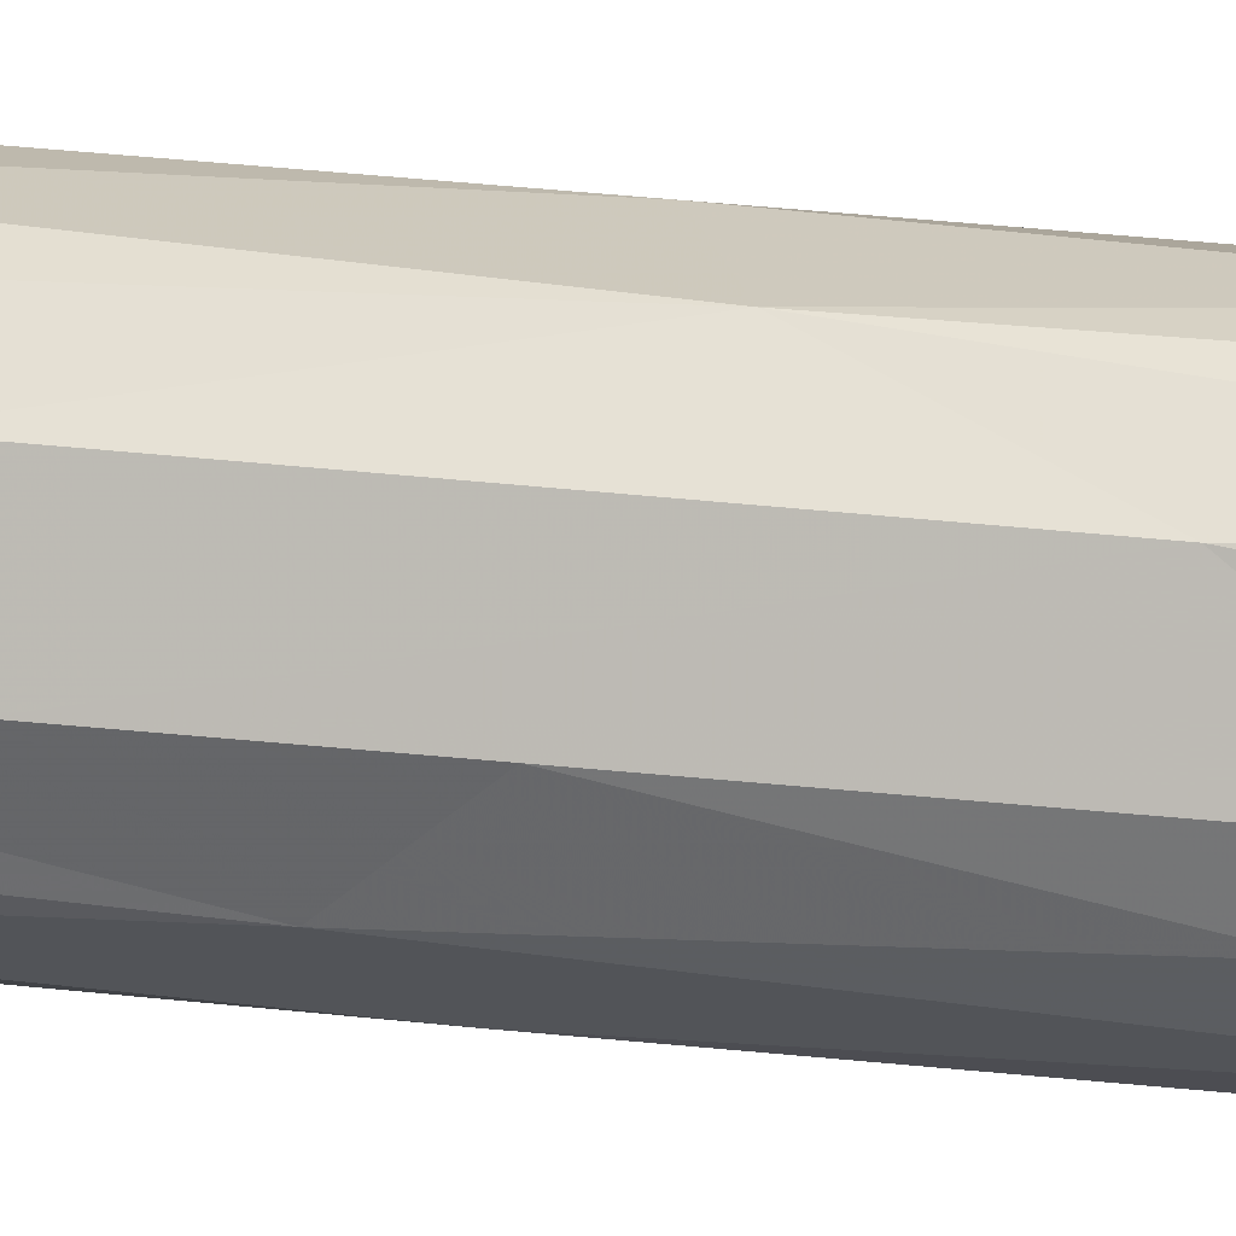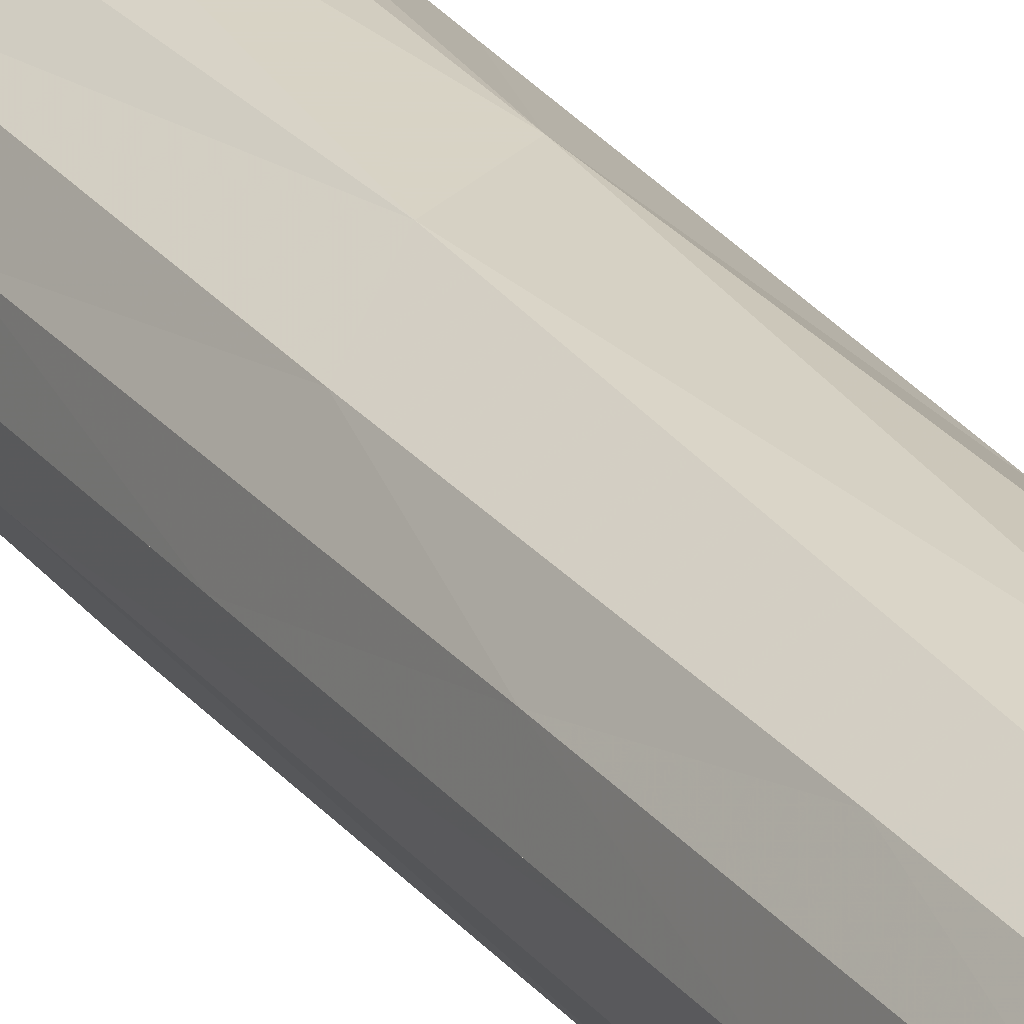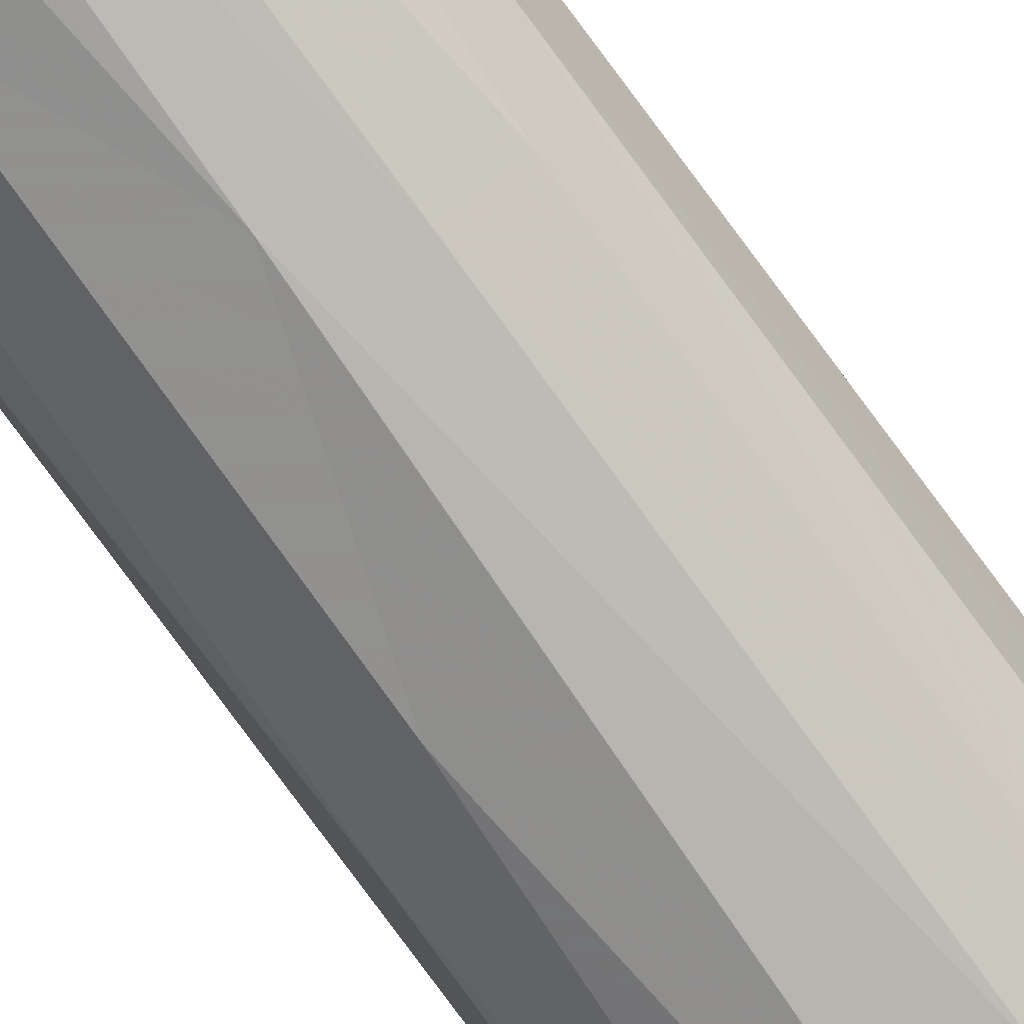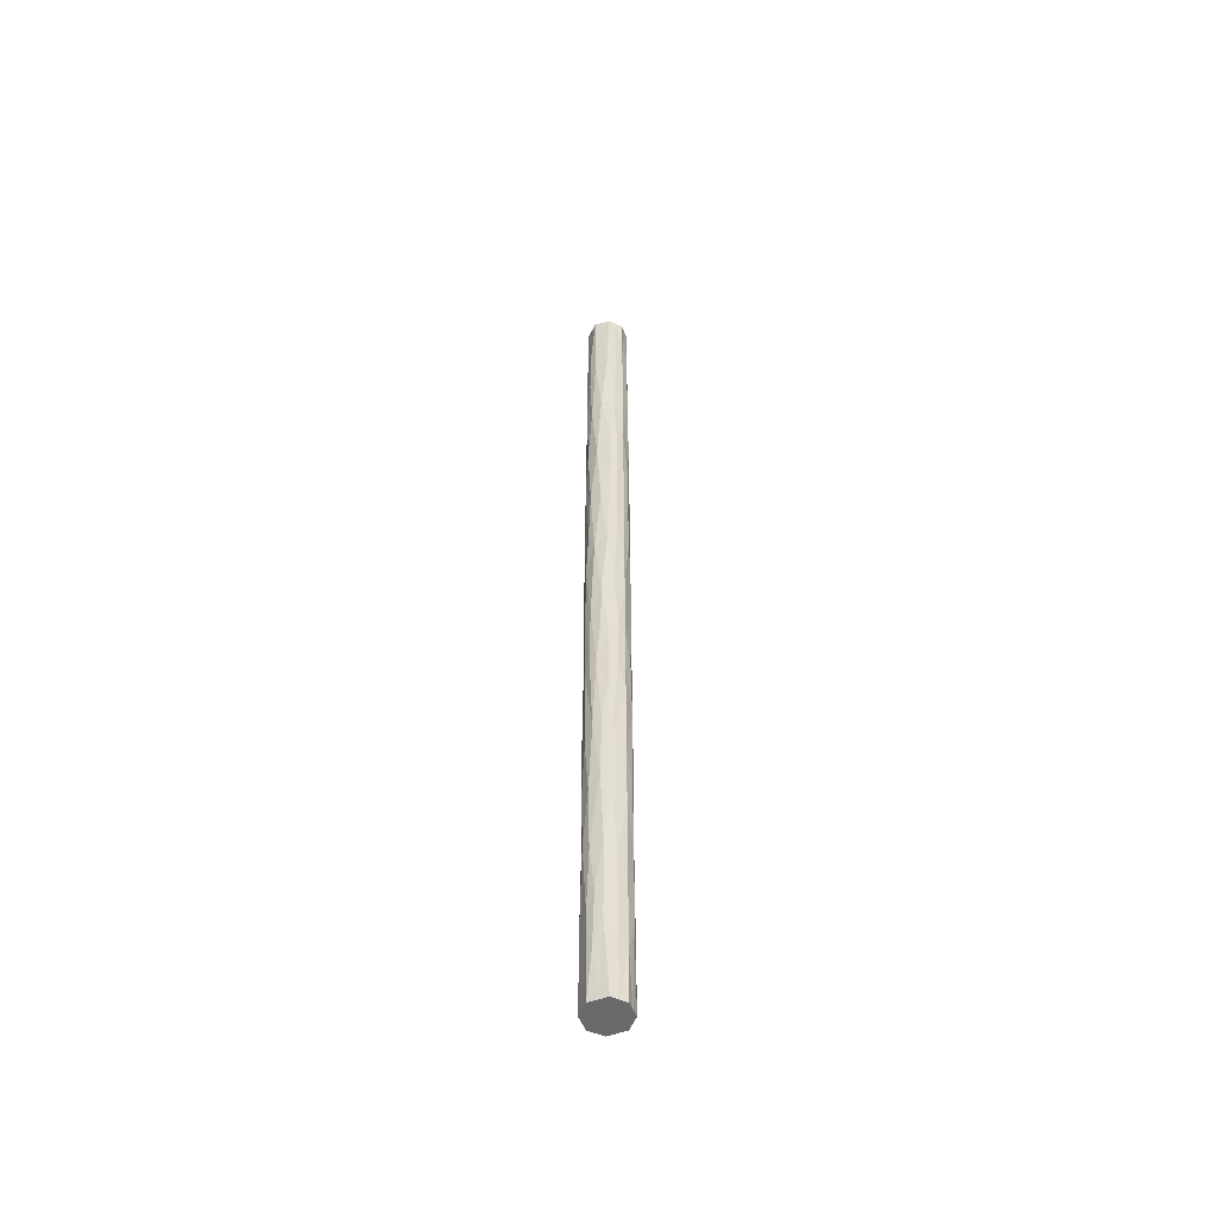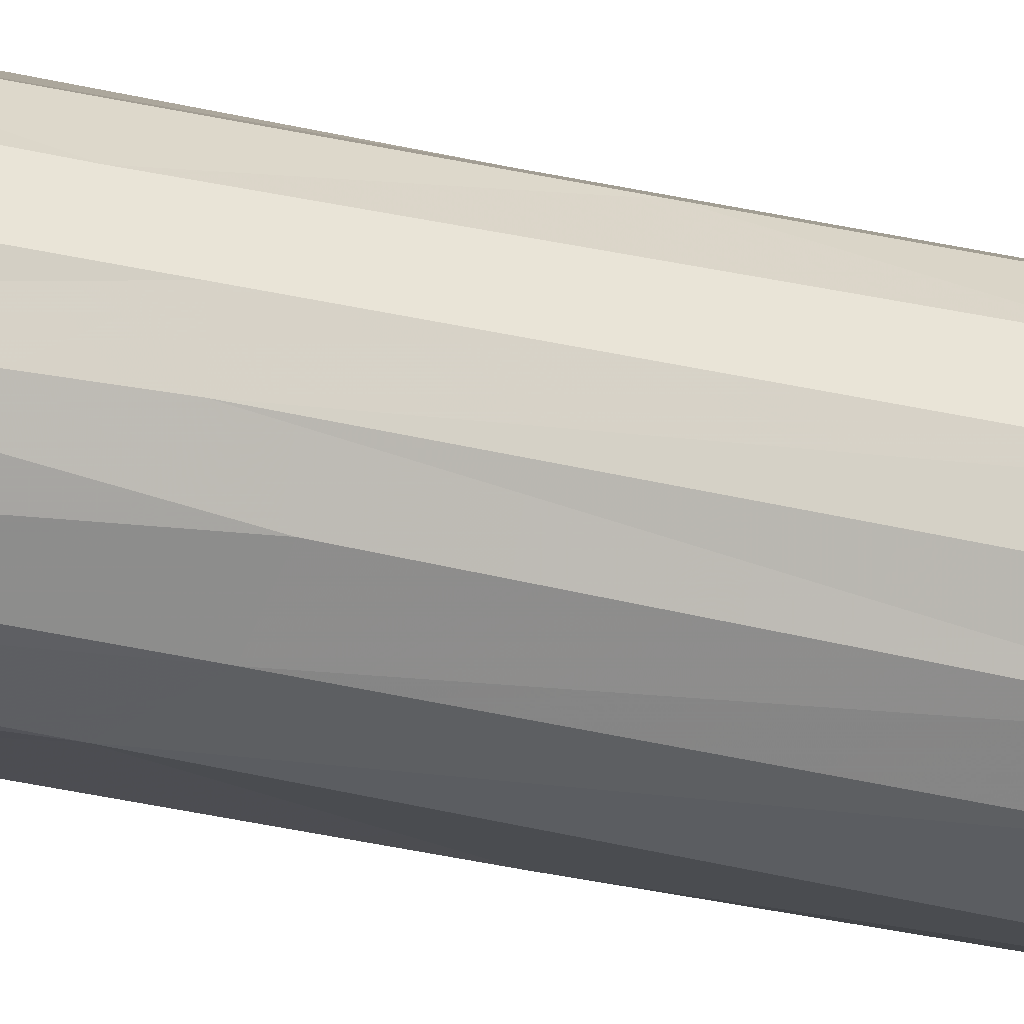
<metadata>
{"format":"obj","ext":"obj","renderer":"f3d","projection":"perspective","resolution":1024,"background":"white","views":[{"elev":20.4,"azim":103.3,"up":"+Y"},{"elev":27.9,"azim":-29.8,"up":"+Y"},{"elev":-75.5,"azim":-143.9,"up":"+Y"},{"elev":-52.9,"azim":42.6,"up":"+Z"},{"elev":-27.8,"azim":-110.8,"up":"+Y"}]}
</metadata>
<code>
v 2.56e+04 2732 -1447
v 2.562e+04 2783 -1447
v 2.568e+04 2807 -1447
v 2.573e+04 2783 -1447
v 2.575e+04 2732 -1447
v 2.573e+04 2681 -1447
v 2.567e+04 2657 -1447
v 2.562e+04 2681 -1447
v 2.56e+04 2732 1988
v 2.562e+04 2681 1988
v 2.568e+04 2657 1988
v 2.573e+04 2681 1988
v 2.575e+04 2732 1988
v 2.573e+04 2783 1988
v 2.567e+04 2807 1988
v 2.562e+04 2783 1988
v 2.575e+04 2732 1988
v 2.573e+04 2681 1988
v 2.568e+04 2657 1988
v 2.562e+04 2681 1988
v 2.56e+04 2732 1988
v 2.56e+04 2732 -1447
v 2.562e+04 2681 -1447
v 2.567e+04 2657 -1447
v 2.573e+04 2681 -1447
v 2.575e+04 2732 -1447
v 2.56e+04 2732 458
v 2.575e+04 2732 270.5
v 2.575e+04 2732 1223
v 2.56e+04 2732 -682
v 2.575e+04 2732 -682
v 2.56e+04 2732 1223
v 2.564e+04 2664 -852.9
v 2.57e+04 2664 1394
v 2.56e+04 2732 -112
v 2.567e+04 2657 173
v 2.575e+04 2732 1606
v 2.56e+04 2732 -1065
v 2.575e+04 2732 -1065
v 2.571e+04 2670 -873.3
v 2.575e+04 2732 -205.8
v 2.56e+04 2732 1606
v 2.563e+04 2670 1414
v 2.566e+04 2657 819.1
v 2.568e+04 2657 -379
v 2.573e+04 2680 32.37
v 2.572e+04 2677 559.3
v 2.573e+04 2686 -443.9
v 2.575e+04 2732 746.8
v 2.573e+04 2685 984.9
v 2.562e+04 2680 -401.3
v 2.574e+04 2695 1414
v 2.572e+04 2676 1674
v 2.568e+04 2657 1666
v 2.565e+04 2669 1988
v 2.563e+04 2670 1713
v 2.56e+04 2699 1756
v 2.56e+04 2698 1477
v 2.561e+04 2690 1161
v 2.56e+04 2732 840.5
v 2.562e+04 2683 649.3
v 2.561e+04 2684 199.9
v 2.564e+04 2662 1113
v 2.569e+04 2659 1086
v 2.57e+04 2664 808.6
v 2.568e+04 2658 527.7
v 2.571e+04 2666 286.7
v 2.574e+04 2693 312.9
v 2.575e+04 2732 508.6
v 2.574e+04 2703 627.7
v 2.574e+04 2705 845.1
v 2.575e+04 2732 984.9
v 2.573e+04 2681 775.3
v 2.574e+04 2707 1104
v 2.573e+04 2683 1213
v 2.564e+04 2664 419.9
v 2.561e+04 2695 -873.3
v 2.562e+04 2676 -1133
v 2.566e+04 2657 -1125
v 2.57e+04 2669 -1447
v 2.571e+04 2670 -1172
v 2.574e+04 2699 -1215
v 2.574e+04 2698 -936.2
v 2.573e+04 2688 -697.5
v 2.571e+04 2665 -590.1
v 2.567e+04 2657 -648.1
v 2.565e+04 2661 -443.9
v 2.564e+04 2665 -95.96
v 2.563e+04 2672 -631.7
v 2.56e+04 2699 -596.8
v 2.56e+04 2732 -397
v 2.574e+04 2708 1988
v 2.575e+04 2732 1797
v 2.574e+04 2702 1701
v 2.567e+04 2657 1348
v 2.561e+04 2708 -1447
v 2.56e+04 2732 -1256
v 2.56e+04 2702 -1160
v 2.56e+04 2704 -254.5
v 2.56e+04 2701 -5.614
v 2.56e+04 2732 173
v 2.567e+04 2657 -889.6
v 2.569e+04 2660 -1056
v 2.569e+04 2658 -1263
v 2.562e+04 2676 917.1
v 2.56e+04 2703 950
v 2.56e+04 2706 737.2
v 2.56e+04 2704 521.3
v 2.562e+04 2681 440.5
v 2.56e+04 2732 649.3
v 2.575e+04 2732 32.37
v 2.574e+04 2704 -86.69
v 2.573e+04 2680 -209.1
v 2.569e+04 2660 -83.68
v 2.574e+04 2706 124.7
v 2.571e+04 2667 -369.3
v 2.562e+04 2681 -193.8
v 2.56e+04 2732 1032
v 2.565e+04 2660 1556
v 2.566e+04 2659 1759
v 2.575e+04 2732 -443.9
v 2.575e+04 2732 1414
v 2.57e+04 2669 1988
v 2.561e+04 2706 1988
v 2.56e+04 2732 1797
v 2.56e+04 2732 1414
v 2.565e+04 2659 611
v 2.564e+04 2665 195.5
v 2.56e+04 2732 -873.3
v 2.564e+04 2669 -1447
v 2.574e+04 2706 -1447
v 2.575e+04 2732 -1256
v 2.575e+04 2732 -873.3
v 2.56e+04 2706 174.7
v 2.57e+04 2664 89.97
v 2.566e+04 2657 -31.94
v 2.56e+04 2732 1988
v 2.562e+04 2783 1988
v 2.567e+04 2807 1988
v 2.573e+04 2783 1988
v 2.575e+04 2732 1988
v 2.575e+04 2732 -1447
v 2.573e+04 2783 -1447
v 2.568e+04 2807 -1447
v 2.562e+04 2783 -1447
v 2.56e+04 2732 -1447
v 2.575e+04 2732 82.99
v 2.56e+04 2732 270.5
v 2.56e+04 2732 1223
v 2.575e+04 2732 1223
v 2.575e+04 2732 -682
v 2.56e+04 2732 -682
v 2.564e+04 2800 1394
v 2.57e+04 2800 -852.9
v 2.56e+04 2732 1606
v 2.575e+04 2732 1606
v 2.571e+04 2794 1414
v 2.568e+04 2806 551.5
v 2.575e+04 2732 -1065
v 2.56e+04 2732 -1065
v 2.563e+04 2794 -873.3
v 2.566e+04 2806 -176.1
v 2.575e+04 2732 653
v 2.56e+04 2732 746.8
v 2.562e+04 2786 508.6
v 2.562e+04 2782 984.9
v 2.567e+04 2807 1007
v 2.573e+04 2784 828.9
v 2.573e+04 2778 392.9
v 2.572e+04 2788 -69.65
v 2.562e+04 2783 63.76
v 2.56e+04 2732 -205.8
v 2.562e+04 2781 -443.9
v 2.561e+04 2769 1414
v 2.562e+04 2788 1674
v 2.566e+04 2806 1666
v 2.57e+04 2795 1988
v 2.571e+04 2794 1713
v 2.574e+04 2765 1756
v 2.574e+04 2766 1477
v 2.573e+04 2774 1161
v 2.575e+04 2732 938
v 2.574e+04 2769 -873.3
v 2.573e+04 2785 -483.5
v 2.572e+04 2788 -1133
v 2.568e+04 2806 -1125
v 2.565e+04 2795 -1447
v 2.563e+04 2794 -1172
v 2.56e+04 2765 -1215
v 2.56e+04 2766 -936.2
v 2.561e+04 2776 -695.5
v 2.564e+04 2799 -613.6
v 2.567e+04 2807 -810
v 2.568e+04 2806 -488.4
v 2.564e+04 2801 -368.5
v 2.562e+04 2786 -191.1
v 2.56e+04 2761 -91.85
v 2.56e+04 2732 32.37
v 2.56e+04 2732 -443.9
v 2.56e+04 2758 -324.8
v 2.56e+04 2758 -538.1
v 2.56e+04 2758 151.4
v 2.56e+04 2761 394.5
v 2.56e+04 2762 638.6
v 2.56e+04 2732 508.6
v 2.562e+04 2786 748.3
v 2.565e+04 2803 622.3
v 2.565e+04 2804 263.6
v 2.564e+04 2801 901.8
v 2.564e+04 2799 1146
v 2.567e+04 2807 1252
v 2.57e+04 2801 1172
v 2.56e+04 2732 984.9
v 2.56e+04 2759 1104
v 2.56e+04 2759 882
v 2.57e+04 2802 239.3
v 2.562e+04 2784 286.5
v 2.567e+04 2807 782.8
v 2.57e+04 2802 866.9
v 2.562e+04 2781 1189
v 2.561e+04 2756 1988
v 2.56e+04 2732 1797
v 2.56e+04 2762 1701
v 2.575e+04 2732 -299.5
v 2.574e+04 2756 -1447
v 2.575e+04 2732 -1256
v 2.574e+04 2762 -1160
v 2.564e+04 2799 -38.23
v 2.567e+04 2807 57.29
v 2.569e+04 2804 -94.42
v 2.571e+04 2796 -285.2
v 2.574e+04 2772 -266.3
v 2.575e+04 2732 -490.8
v 2.574e+04 2761 -586.4
v 2.574e+04 2760 -42.48
v 2.573e+04 2778 151.6
v 2.573e+04 2782 -696.5
v 2.571e+04 2799 -608.9
v 2.567e+04 2807 1460
v 2.569e+04 2804 1585
v 2.569e+04 2805 1796
v 2.569e+04 2806 -282.8
v 2.574e+04 2757 795.5
v 2.574e+04 2761 569.9
v 2.575e+04 2732 368
v 2.572e+04 2787 604.1
v 2.571e+04 2797 434.2
v 2.574e+04 2759 998.9
v 2.565e+04 2804 -1017
v 2.566e+04 2805 -1221
v 2.575e+04 2732 -108.3
v 2.56e+04 2732 1414
v 2.564e+04 2795 1988
v 2.574e+04 2758 1988
v 2.575e+04 2732 1797
v 2.575e+04 2732 1414
v 2.575e+04 2732 -873.3
v 2.57e+04 2795 -1447
v 2.561e+04 2758 -1447
v 2.56e+04 2732 -1256
v 2.56e+04 2732 -873.3
g g487756_1
f 3 4 2
f 1 2 4
f 4 7 1
f 6 7 4
f 8 1 7
f 4 5 6
f 10 12 14
f 10 11 12
f 12 13 14
f 14 15 16
f 16 9 14
f 14 9 10
f 82 83 81
f 86 87 89
f 78 130 79
f 66 76 36
f 81 83 40
f 63 95 43
f 65 50 64
f 55 20 56
f 43 56 58
f 80 25 81
f 77 78 33
f 57 58 56
f 96 23 98
f 31 121 84
f 76 128 36
f 52 53 34
f 85 86 102
f 123 54 53
f 112 113 48
f 90 77 89
f 66 47 65
f 52 37 94
f 94 37 93
f 77 90 30
f 131 132 82
f 33 78 79
f 112 115 46
f 124 125 57
f 106 107 105
f 34 53 54
f 43 58 59
f 67 47 66
f 83 84 40
f 117 87 88
f 68 47 67
f 46 114 113
f 68 69 70
f 73 70 71
f 112 41 111
f 48 85 84
f 71 74 50
f 71 72 74
f 34 95 64
f 45 88 87
f 99 90 51
f 52 29 122
f 74 75 50
f 92 18 94
f 123 19 54
f 19 55 120
f 54 119 95
f 57 56 20
f 56 119 120
f 119 43 95
f 57 20 124
f 57 42 58
f 32 58 126
f 58 32 59
f 61 105 107
f 63 43 59
f 59 118 106
f 107 108 61
f 44 63 105
f 62 134 100
f 35 91 99
f 105 63 59
f 63 44 64
f 65 64 44
f 75 64 50
f 66 65 44
f 73 71 50
f 127 61 76
f 67 66 36
f 135 36 114
f 111 115 112
f 46 68 67
f 69 49 70
f 68 28 69
f 71 70 49
f 68 70 47
f 29 74 72
f 50 65 73
f 71 49 72
f 65 47 73
f 70 73 47
f 53 18 123
f 75 74 52
f 52 34 75
f 64 75 34
f 127 76 66
f 61 108 109
f 97 22 96
f 33 86 89
f 38 97 98
f 130 24 79
f 24 80 104
f 33 102 86
f 82 81 25
f 103 104 81
f 40 102 103
f 82 25 131
f 82 39 83
f 31 83 133
f 48 121 41
f 84 83 31
f 48 116 85
f 86 85 45
f 40 84 85
f 87 86 45
f 33 79 102
f 114 136 45
f 87 51 89
f 88 136 128
f 99 100 35
f 90 89 51
f 77 33 89
f 92 94 93
f 38 77 129
f 99 91 90
f 91 30 90
f 18 53 94
f 93 17 92
f 52 94 53
f 64 95 63
f 54 95 34
f 38 98 77
f 98 23 78
f 96 98 97
f 77 98 78
f 51 117 99
f 100 88 62
f 100 99 117
f 103 102 79
f 27 134 108
f 101 35 100
f 85 102 40
f 104 103 79
f 40 103 81
f 24 104 79
f 81 104 80
f 106 105 59
f 105 61 127
f 120 119 54
f 106 60 107
f 108 110 27
f 110 108 107
f 134 27 101
f 61 109 76
f 134 109 108
f 128 109 62
f 107 60 110
f 113 112 46
f 68 115 28
f 29 52 74
f 46 67 135
f 116 48 113
f 136 114 36
f 116 114 45
f 28 115 111
f 46 115 68
f 114 116 113
f 85 116 45
f 87 117 51
f 100 117 88
f 118 59 32
f 118 60 106
f 56 43 119
f 19 120 54
f 55 56 120
f 112 48 41
f 84 121 48
f 122 37 52
f 125 124 21
f 58 42 126
f 125 42 57
f 66 44 127
f 127 44 105
f 109 128 76
f 88 128 62
f 77 30 129
f 78 23 130
f 132 131 26
f 83 39 133
f 132 39 82
f 134 62 109
f 101 100 134
f 36 135 67
f 114 46 135
f 128 136 36
f 45 136 88
f 185 258 186
f 188 190 161
f 161 192 193
f 177 140 178
f 206 207 165
f 189 190 188
f 179 180 178
f 175 253 176
f 195 196 228
f 157 178 180
f 183 185 154
f 254 255 179
f 248 182 243
f 203 165 217
f 187 145 188
f 174 175 153
f 217 202 203
f 162 230 242
f 174 155 223
f 223 155 222
f 218 219 158
f 153 175 176
f 162 228 229
f 204 206 165
f 234 151 183
f 227 159 226
f 259 260 189
f 154 185 186
f 196 197 171
f 216 208 158
f 246 168 243
f 206 204 215
f 210 166 220
f 171 217 208
f 167 209 210
f 203 204 165
f 211 167 210
f 180 181 157
f 211 212 167
f 244 246 243
f 244 245 169
f 235 236 147
f 251 232 235
f 232 234 184
f 165 207 208
f 200 199 172
f 190 191 161
f 198 202 197
f 161 191 192
f 174 149 252
f 153 210 220
f 221 138 223
f 253 139 176
f 139 177 241
f 153 239 211
f 179 178 140
f 240 241 178
f 240 239 176
f 179 140 254
f 179 156 180
f 150 180 256
f 180 150 181
f 182 163 243
f 168 219 212
f 150 182 248
f 183 159 227
f 234 237 184
f 194 238 193
f 232 184 231
f 225 143 227
f 258 144 186
f 144 187 250
f 186 249 193
f 189 188 145
f 188 249 250
f 249 161 193
f 189 145 259
f 189 160 190
f 152 190 261
f 197 200 172
f 191 190 152
f 192 191 173
f 173 195 192
f 194 193 192
f 195 194 192
f 186 193 154
f 230 231 242
f 184 237 238
f 196 195 173
f 195 162 242
f 197 196 200
f 196 171 228
f 199 200 201
f 198 148 202
f 197 172 198
f 200 196 173
f 152 199 201
f 201 200 173
f 173 191 201
f 152 201 191
f 202 148 203
f 197 202 171
f 204 205 164
f 205 204 203
f 213 214 215
f 164 213 215
f 203 148 205
f 166 209 206
f 209 218 207
f 207 206 209
f 207 158 208
f 169 247 246
f 228 162 195
f 210 209 166
f 209 167 218
f 166 214 220
f 210 153 211
f 239 153 176
f 212 211 157
f 157 181 212
f 168 212 181
f 175 138 253
f 149 214 213
f 215 214 166
f 206 215 166
f 164 215 204
f 236 216 169
f 229 230 162
f 208 217 165
f 202 217 171
f 219 218 167
f 158 207 218
f 212 219 167
f 219 168 246
f 214 174 220
f 153 220 174
f 221 223 222
f 138 175 223
f 222 137 221
f 174 223 175
f 225 227 226
f 224 233 232
f 143 185 227
f 226 142 225
f 183 227 185
f 171 208 228
f 229 228 208
f 208 216 229
f 230 216 170
f 216 230 229
f 230 170 231
f 232 231 170
f 231 184 238
f 235 232 170
f 151 234 233
f 233 234 232
f 257 159 183
f 237 234 183
f 236 235 170
f 251 224 232
f 216 236 170
f 247 169 216
f 183 154 237
f 238 194 231
f 237 154 238
f 193 238 154
f 176 241 240
f 157 211 239
f 178 157 240
f 157 239 240
f 139 241 176
f 178 241 177
f 231 194 242
f 195 242 194
f 244 243 163
f 248 168 181
f 147 236 245
f 244 169 246
f 244 163 245
f 236 169 245
f 219 246 158
f 216 158 247
f 158 246 247
f 168 248 243
f 150 248 181
f 250 249 186
f 188 161 249
f 144 250 186
f 187 188 250
f 235 147 251
f 149 174 214
f 252 155 174
f 255 254 141
f 180 156 256
f 255 156 179
f 183 151 257
f 185 143 258
f 260 259 146
f 190 160 261
f 260 160 189

</code>
